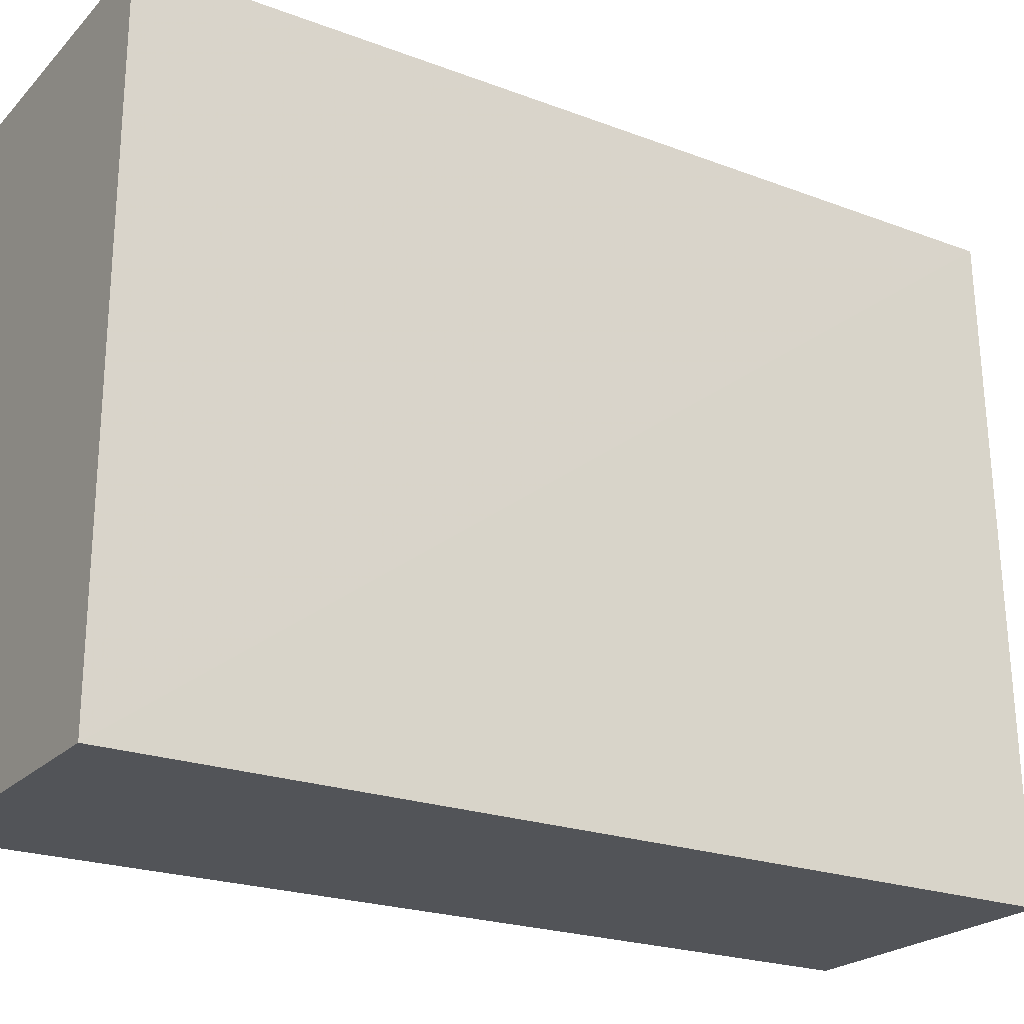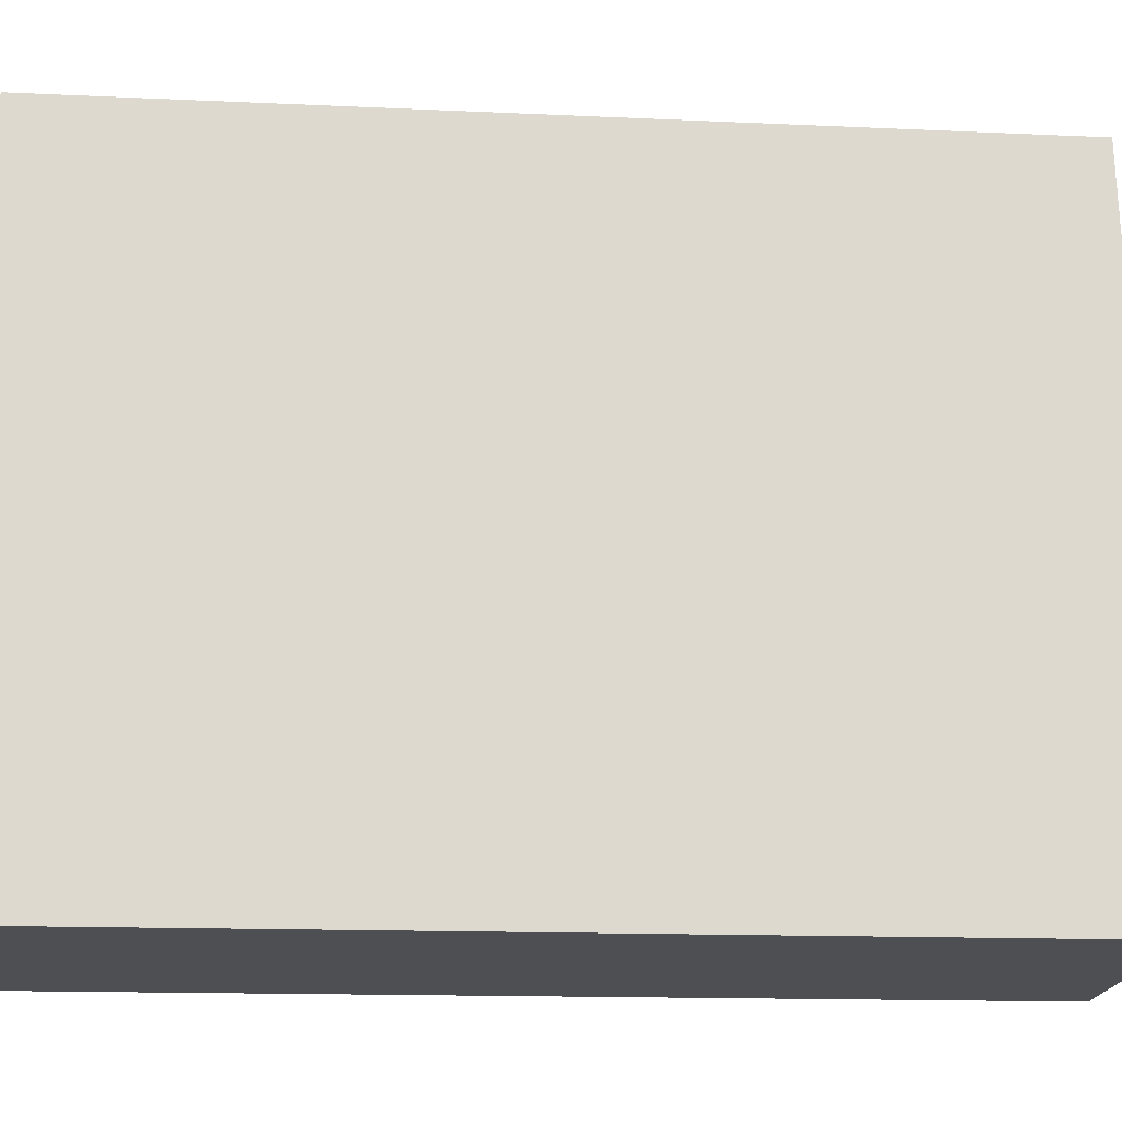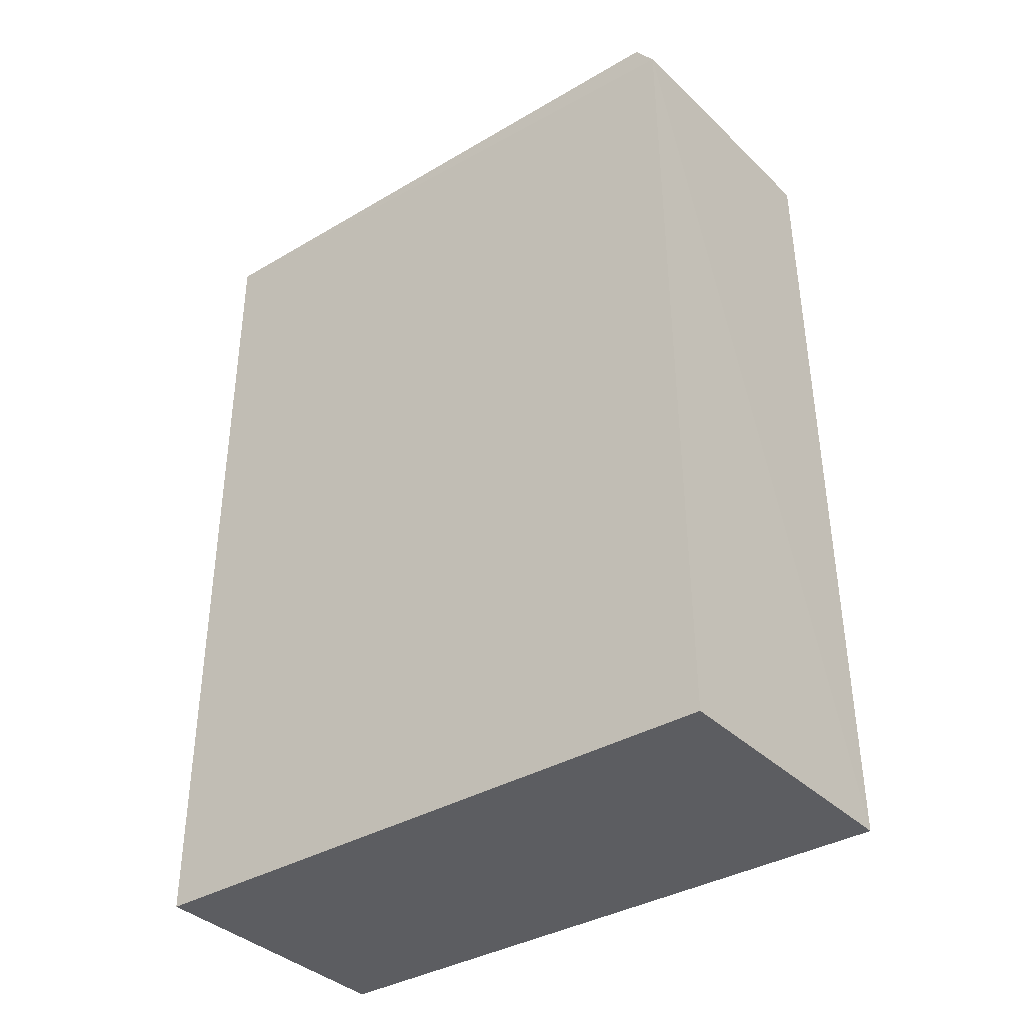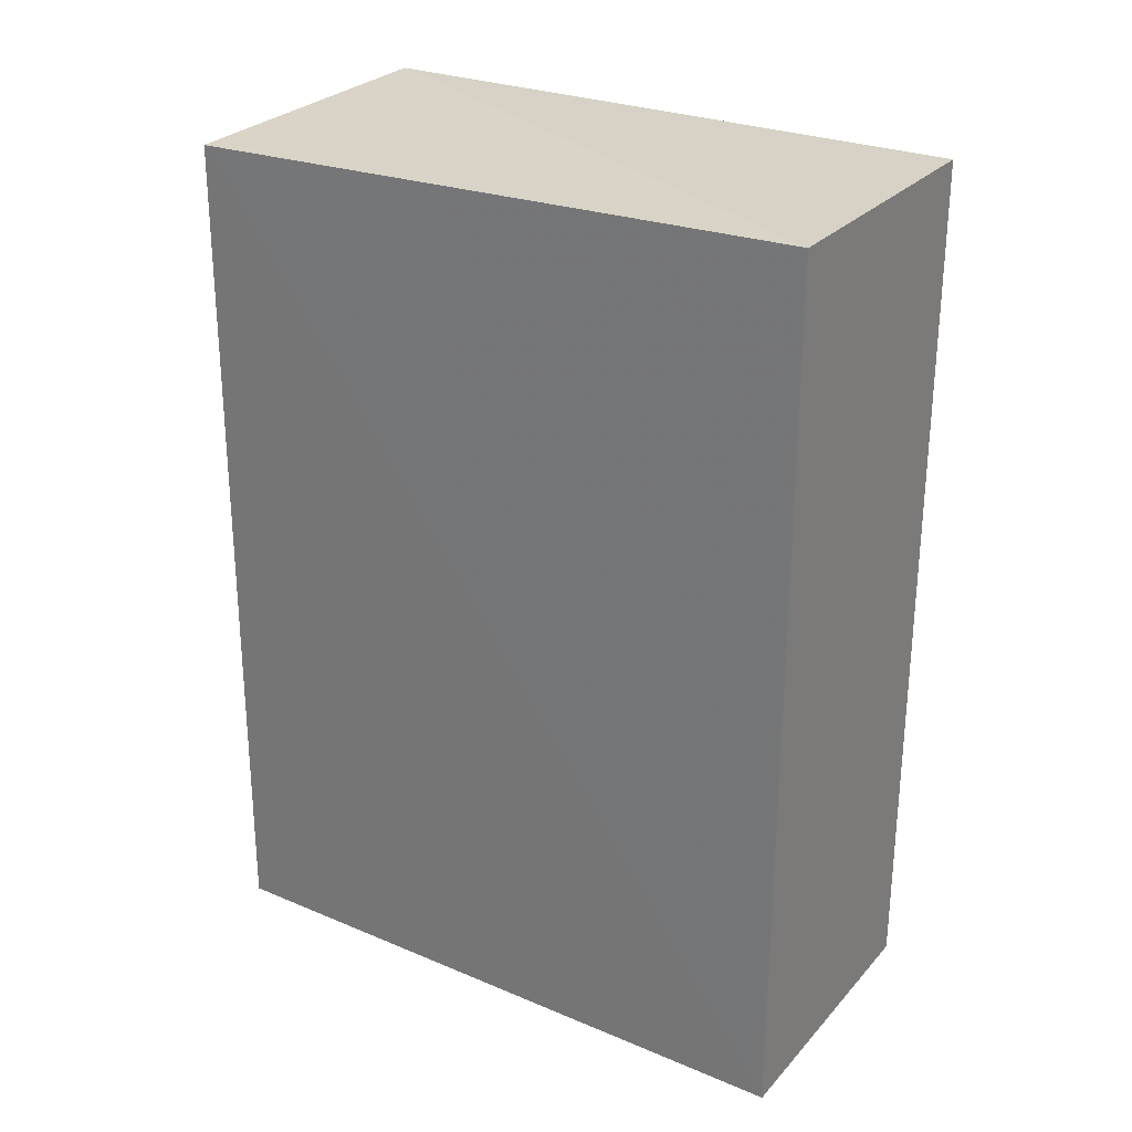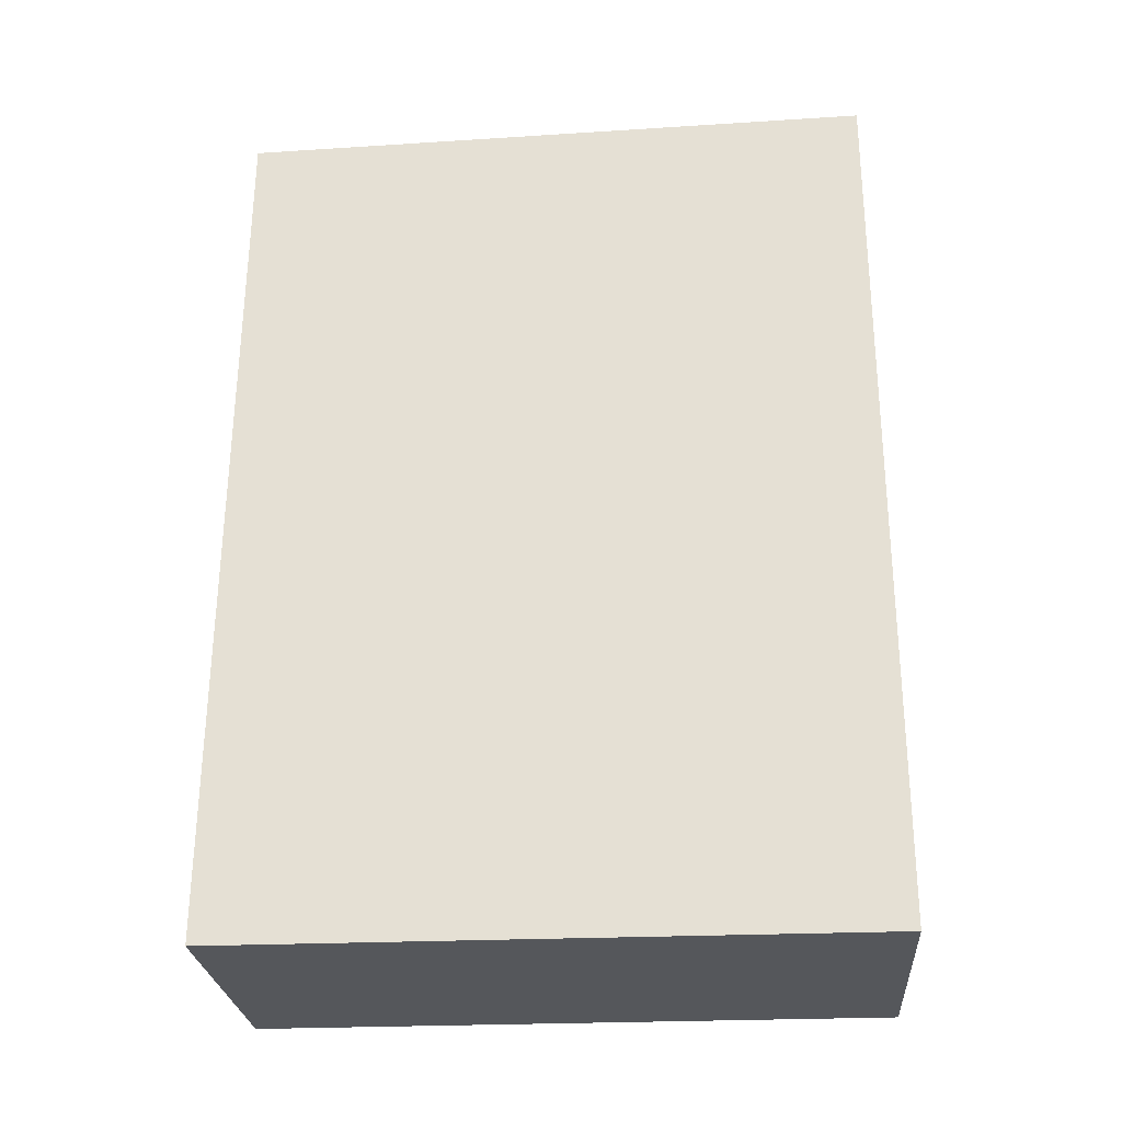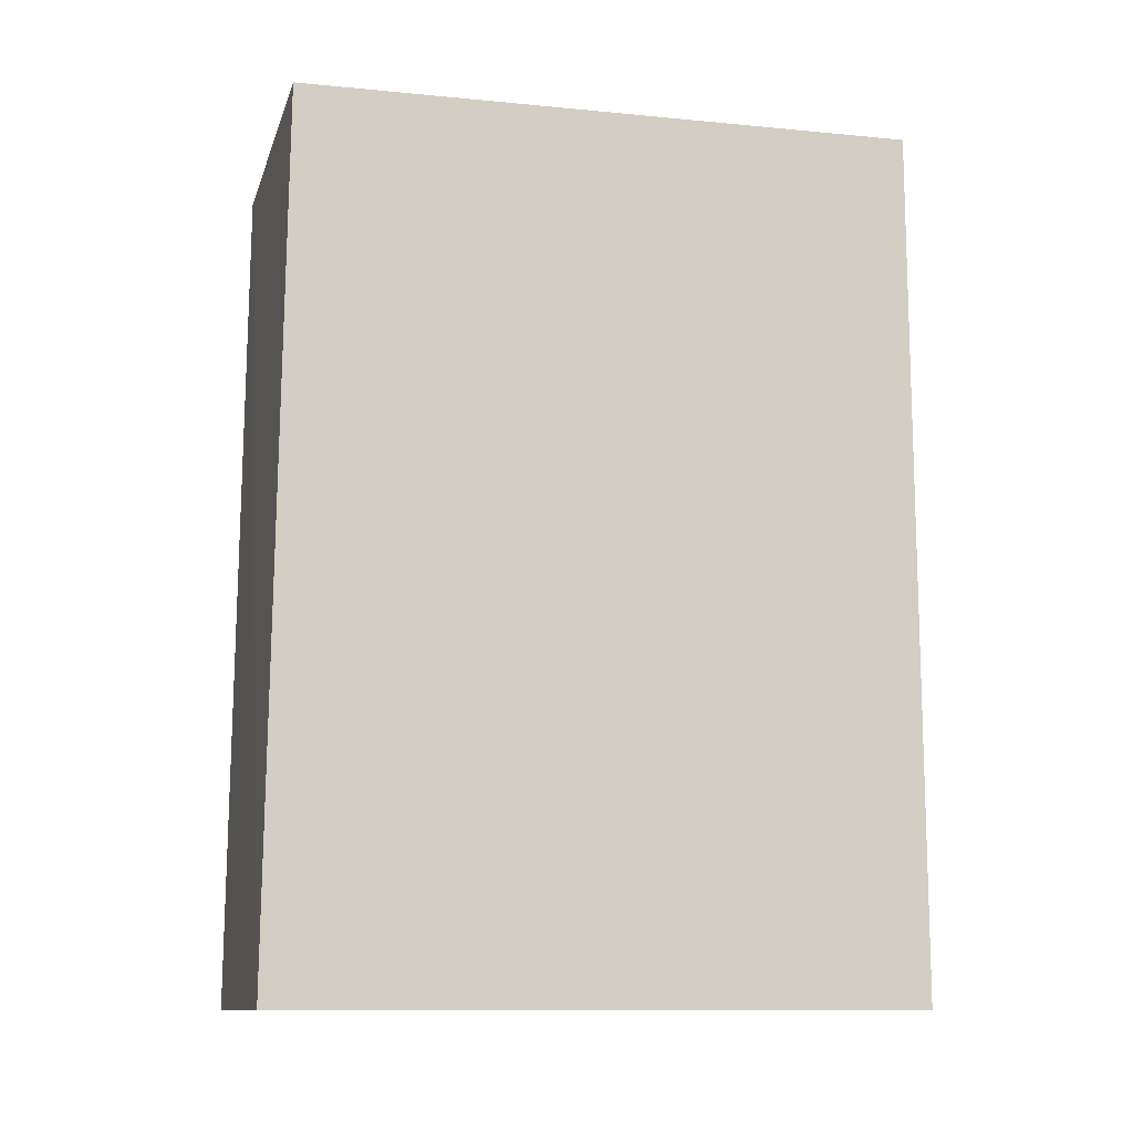
<metadata>
{"format":"obj","ext":"obj","renderer":"f3d","projection":"perspective","resolution":1024,"background":"white","views":[{"elev":-22.9,"azim":57.9,"up":"+Z"},{"elev":-17.9,"azim":86.0,"up":"+Z"},{"elev":-36.5,"azim":-52.2,"up":"+Y"},{"elev":27.7,"azim":122.7,"up":"+Y"},{"elev":-26.8,"azim":94.1,"up":"+Y"},{"elev":-11.6,"azim":73.9,"up":"+Y"}]}
</metadata>
<code>
v 0.001232 0.04827 0.03783
v 0.001173 0.02594 0.03807
v 0.00115 0.02594 0.02145
v -0.006217 0.0487 0.02146
v -0.006194 0.04786 0.03777
v 0.001144 0.04871 0.02146
v -0.006154 0.04863 0.03721
v -0.006239 0.02594 0.03794
v -0.003013 0.04817 0.03775
v -0.006259 0.02594 0.02145
f 1 2 3
f 5 2 1
f 6 1 3
f 6 3 4
f 7 4 5
f 7 6 4
f 7 1 6
f 8 3 2
f 8 2 5
f 8 5 4
f 9 7 5
f 9 5 1
f 9 1 7
f 10 8 4
f 10 4 3
f 10 3 8

</code>
